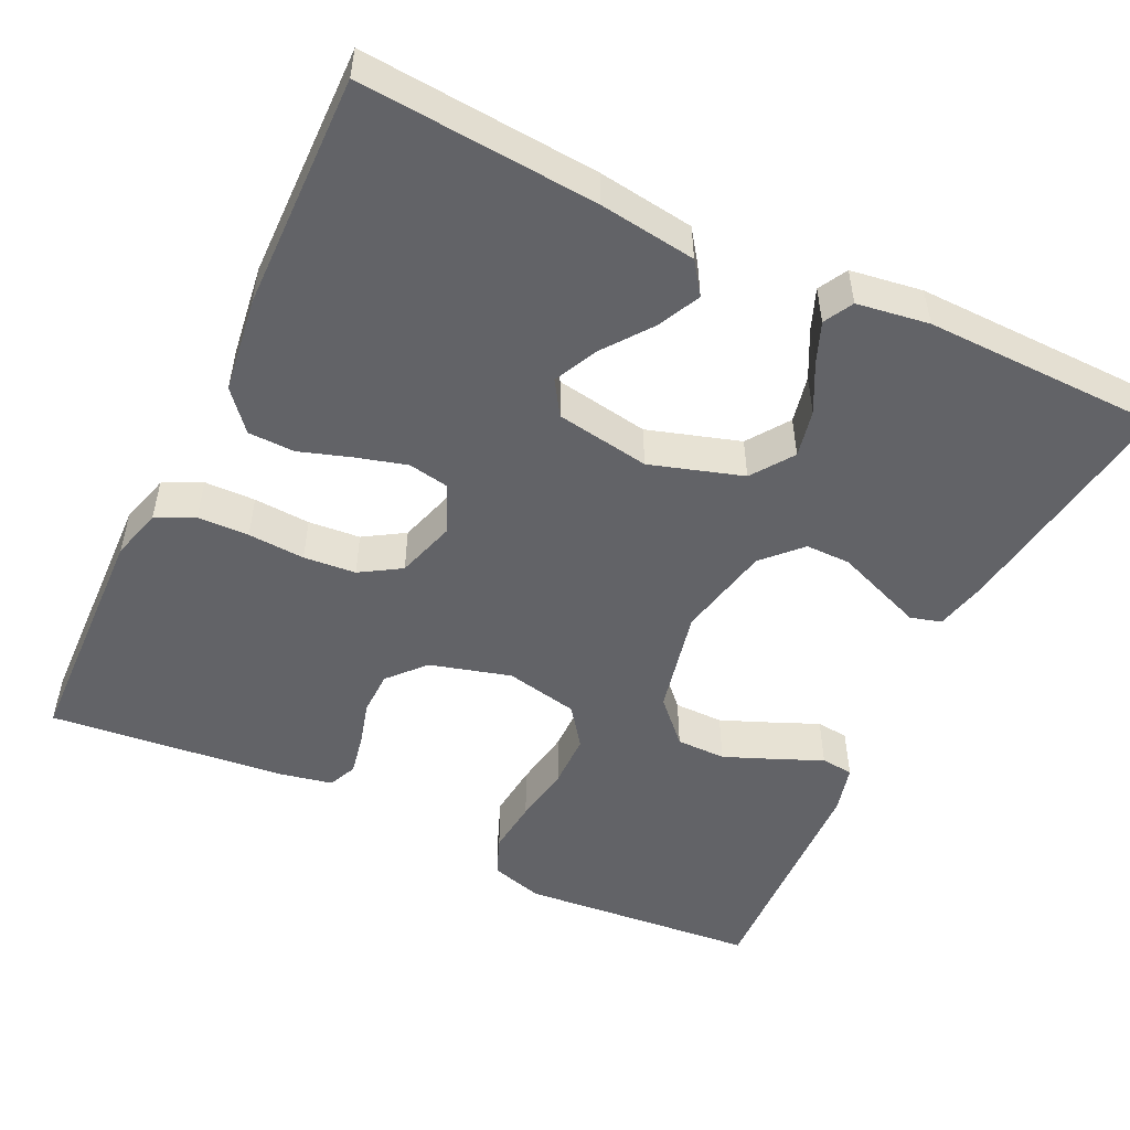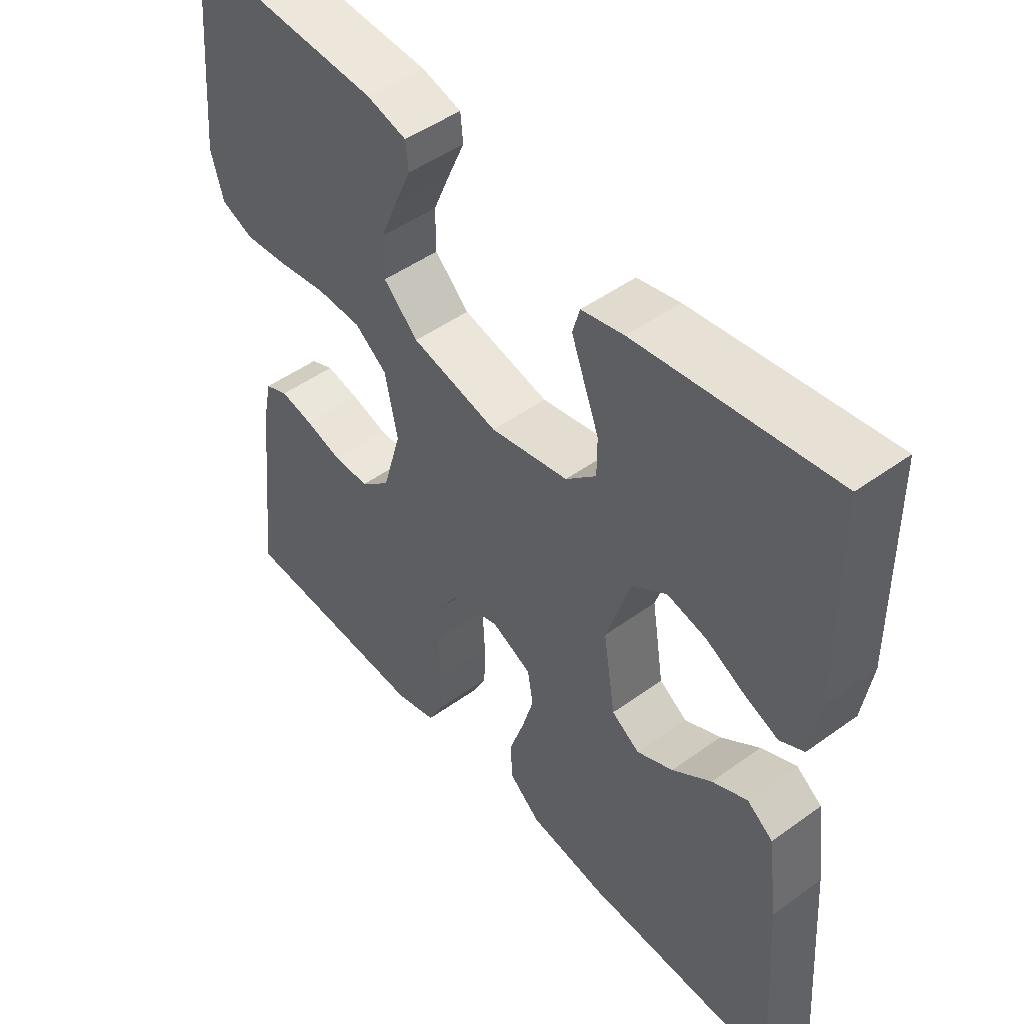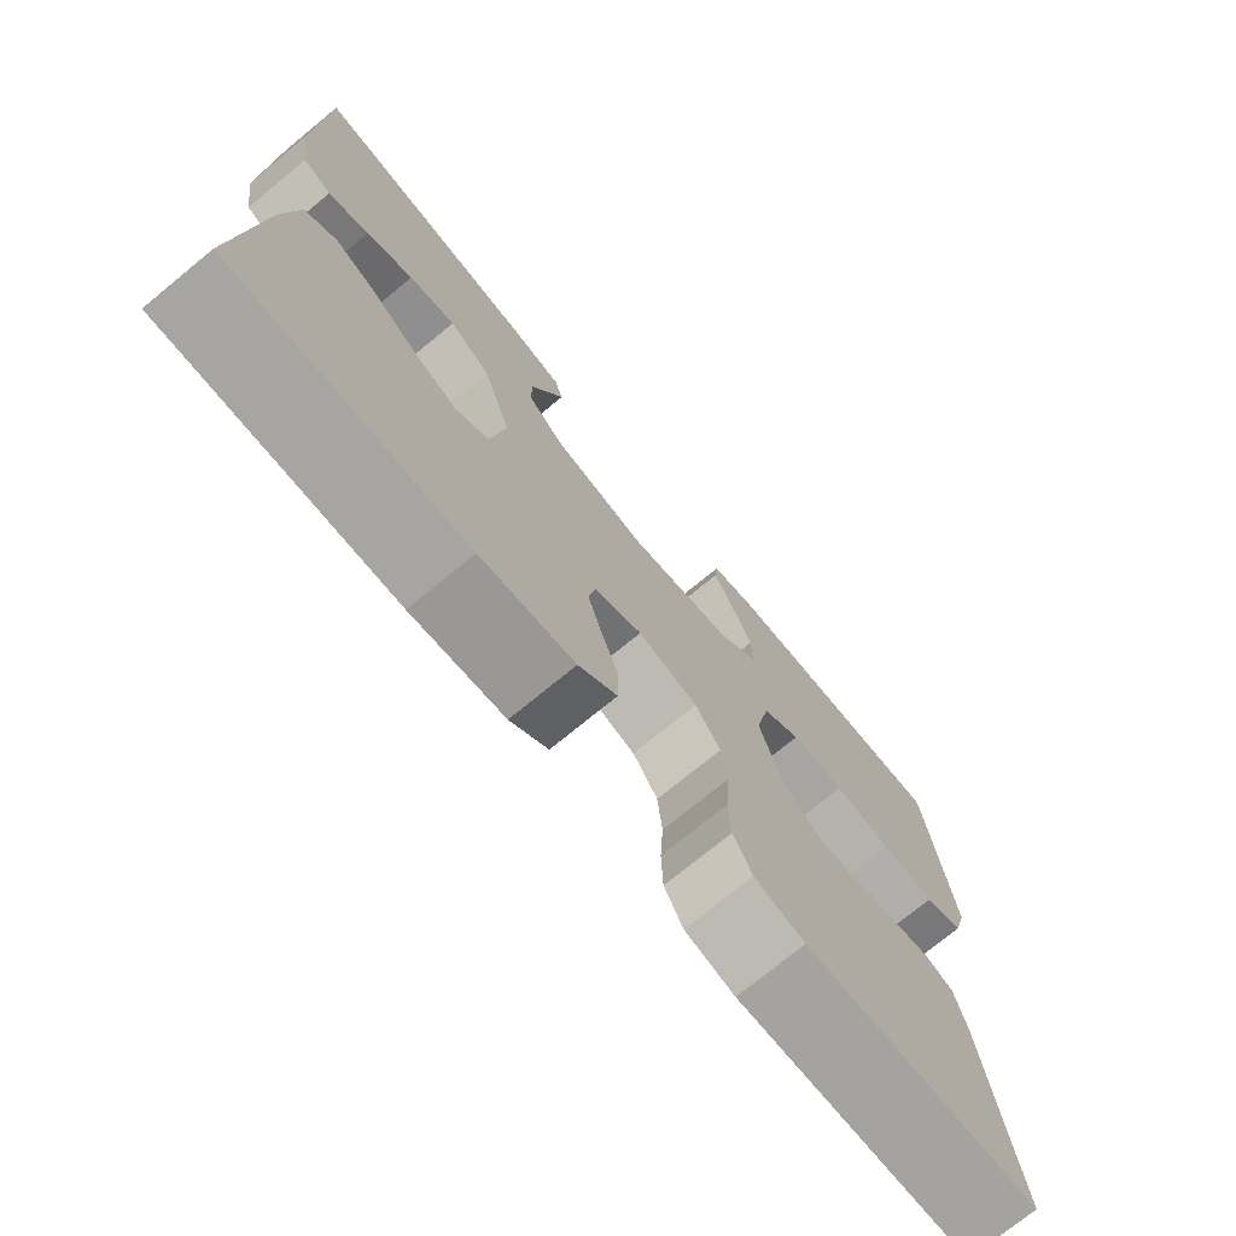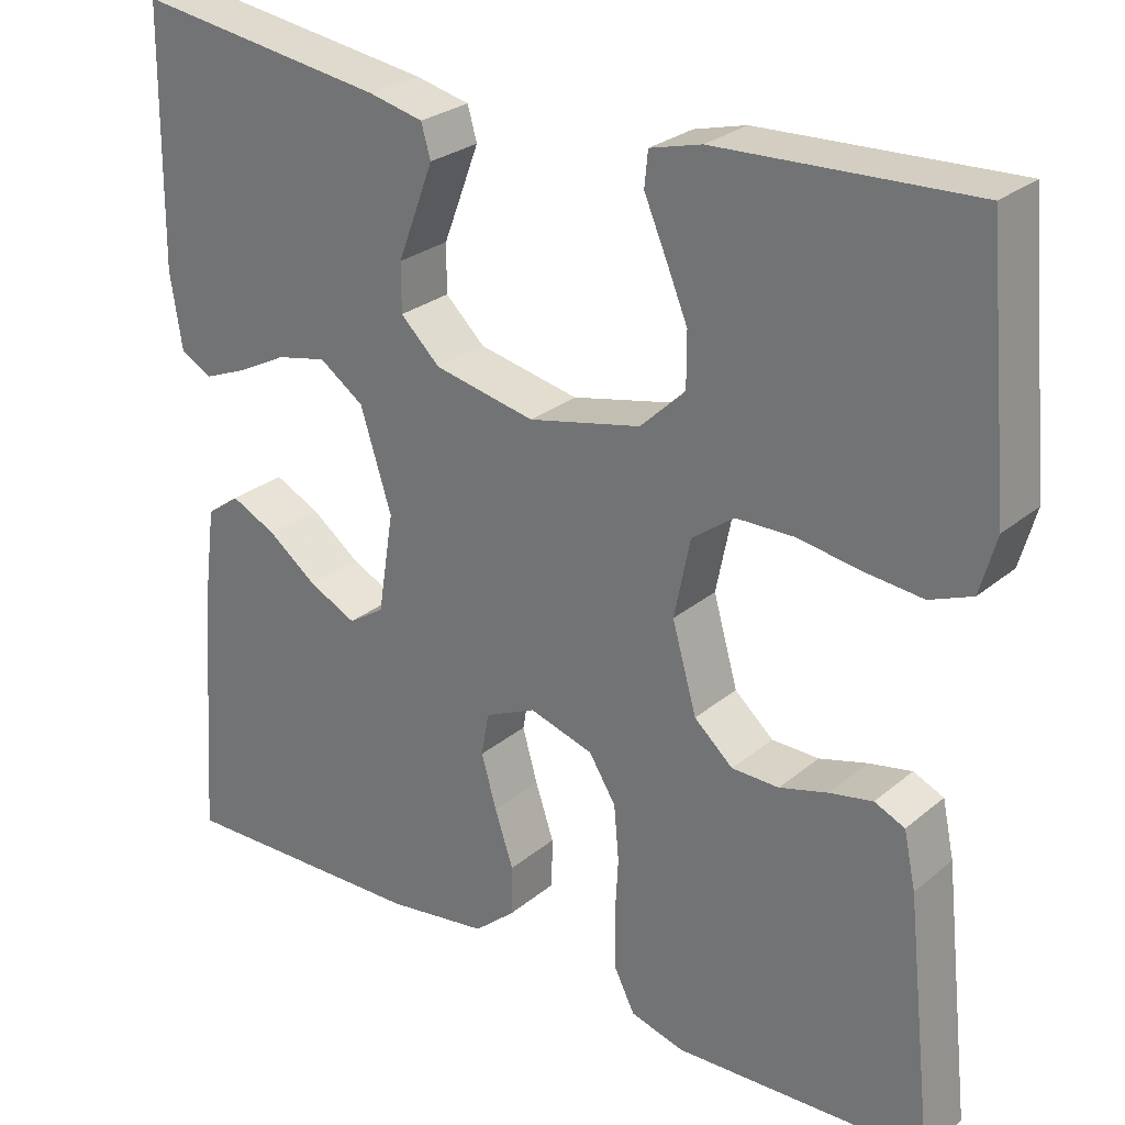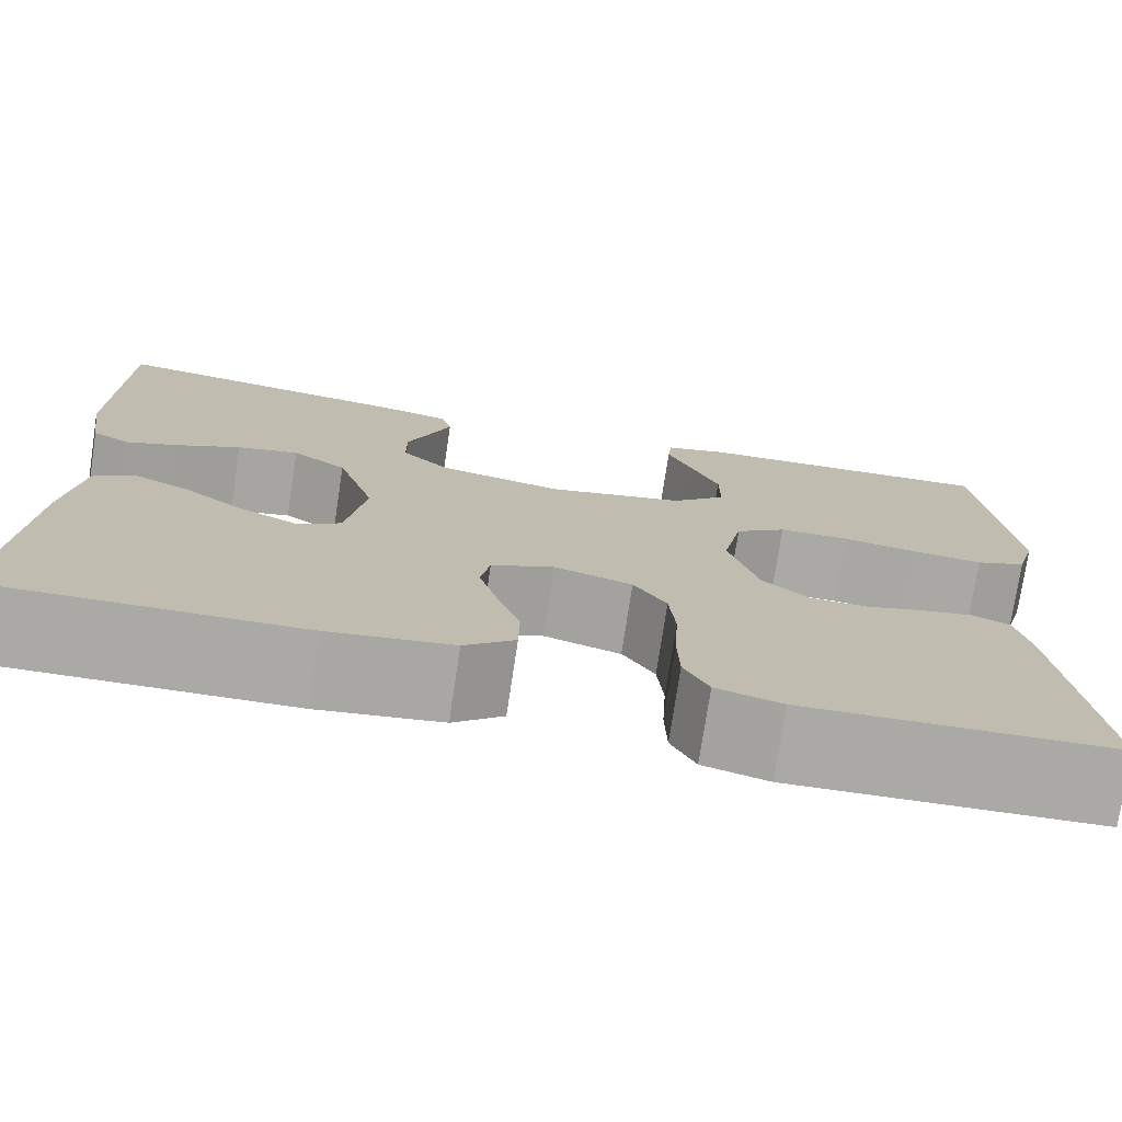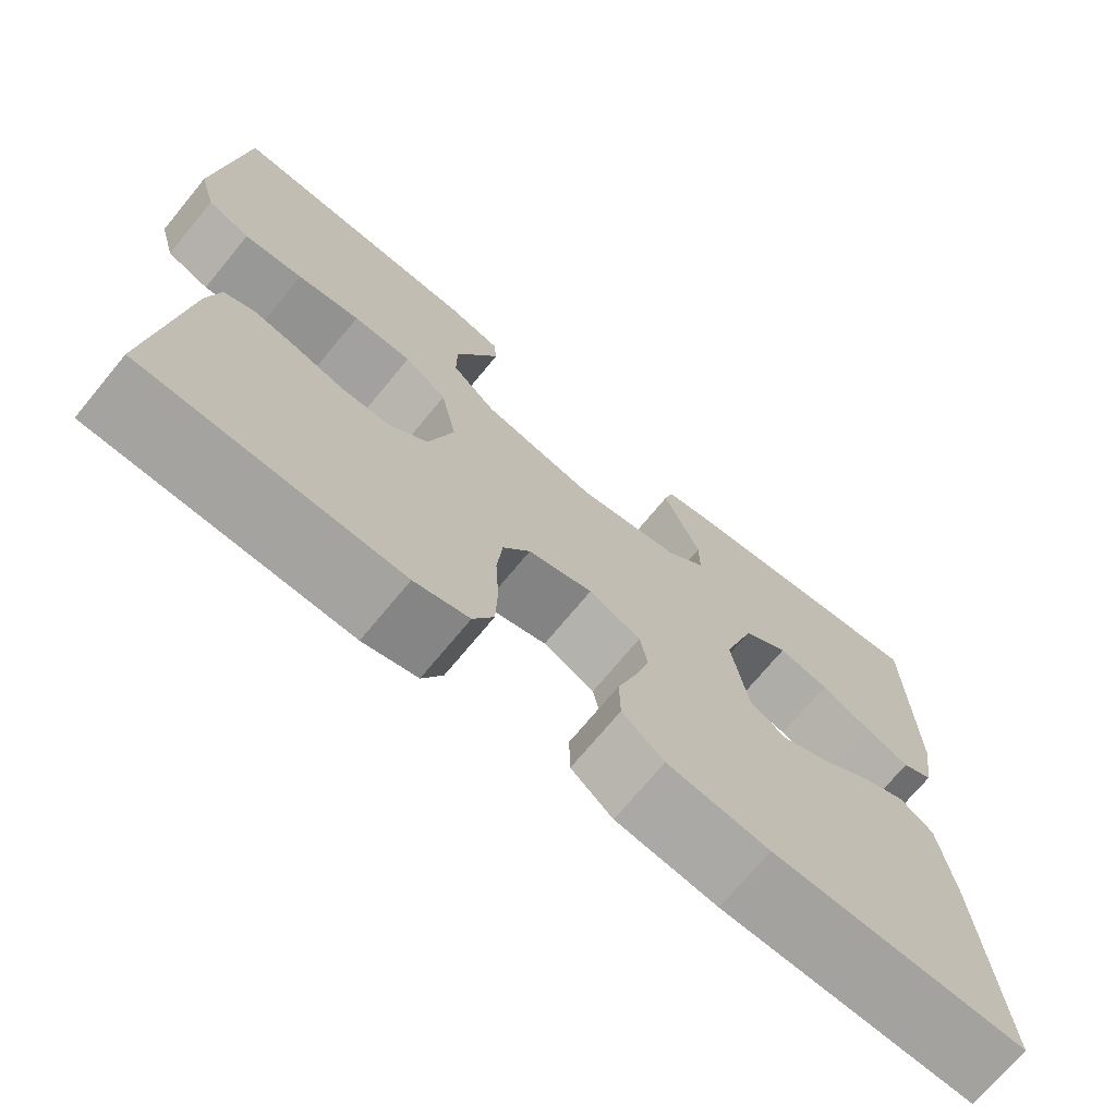
<metadata>
{"format":"obj","ext":"obj","renderer":"f3d","projection":"perspective","resolution":1024,"background":"white","views":[{"elev":-51.0,"azim":-115.8,"up":"+Y"},{"elev":48.7,"azim":-128.8,"up":"+Z"},{"elev":-74.5,"azim":-50.7,"up":"+Z"},{"elev":27.0,"azim":38.4,"up":"+Z"},{"elev":-75.4,"azim":-8.6,"up":"+Z"},{"elev":-71.8,"azim":140.4,"up":"+Z"}]}
</metadata>
<code>
v -0.5 0.07 -0.5
v -0.479 0.07 -0.2
v -0.463 0.07 -0.078
v -0.423 0.07 -0.049
v -0.369 0.07 -0.075
v -0.309 0.07 -0.12
v -0.253 0.07 -0.147
v -0.21 0.07 -0.119
v -0.191 0.07 0
v -0.228 0.07 0.117
v -0.281 0.07 0.154
v -0.341 0.07 0.141
v -0.401 0.07 0.11
v -0.453 0.07 0.089
v -0.49 0.07 0.109
v -0.504 0.07 0.2
v -0.5 0.07 0.5
v -0.2 0.07 0.457
v -0.135 0.07 0.442
v -0.124 0.07 0.403
v -0.144 0.07 0.35
v -0.167 0.07 0.29
v -0.167 0.07 0.233
v -0.12 0.07 0.188
v 0 0.07 0.163
v 0.134 0.07 0.193
v 0.187 0.07 0.244
v 0.187 0.07 0.307
v 0.16 0.07 0.372
v 0.135 0.07 0.43
v 0.139 0.07 0.471
v 0.2 0.07 0.487
v 0.5 0.07 0.5
v 0.528 0.07 0.2
v 0.509 0.07 0.132
v 0.459 0.07 0.112
v 0.39 0.07 0.119
v 0.316 0.07 0.131
v 0.247 0.07 0.13
v 0.197 0.07 0.093
v 0.178 0.07 0
v 0.207 0.07 -0.102
v 0.253 0.07 -0.143
v 0.309 0.07 -0.144
v 0.366 0.07 -0.128
v 0.417 0.07 -0.118
v 0.453 0.07 -0.134
v 0.467 0.07 -0.2
v 0.5 0.07 -0.5
v 0.2 0.07 -0.511
v 0.136 0.07 -0.493
v 0.112 0.07 -0.445
v 0.11 0.07 -0.38
v 0.114 0.07 -0.308
v 0.108 0.07 -0.242
v 0.076 0.07 -0.191
v 0 0.07 -0.168
v -0.061 0.07 -0.196
v -0.07 0.07 -0.247
v -0.052 0.07 -0.31
v -0.03 0.07 -0.376
v -0.031 0.07 -0.435
v -0.08 0.07 -0.477
v -0.2 0.07 -0.494
v -0.5 0 -0.5
v -0.479 0 -0.2
v -0.463 0 -0.078
v -0.423 0 -0.049
v -0.369 0 -0.075
v -0.309 0 -0.12
v -0.253 0 -0.147
v -0.21 0 -0.119
v -0.191 0 0
v -0.228 0 0.117
v -0.281 0 0.154
v -0.341 0 0.141
v -0.401 0 0.11
v -0.453 0 0.089
v -0.49 0 0.109
v -0.504 0 0.2
v -0.5 0 0.5
v -0.2 0 0.457
v -0.135 0 0.442
v -0.124 0 0.403
v -0.144 0 0.35
v -0.167 0 0.29
v -0.167 0 0.233
v -0.12 0 0.188
v 0 0 0.163
v 0.134 0 0.193
v 0.187 0 0.244
v 0.187 0 0.307
v 0.16 0 0.372
v 0.135 0 0.43
v 0.139 0 0.471
v 0.2 0 0.487
v 0.5 0 0.5
v 0.528 0 0.2
v 0.509 0 0.132
v 0.459 0 0.112
v 0.39 0 0.119
v 0.316 0 0.131
v 0.247 0 0.13
v 0.197 0 0.093
v 0.178 0 0
v 0.207 0 -0.102
v 0.253 0 -0.143
v 0.309 0 -0.144
v 0.366 0 -0.128
v 0.417 0 -0.118
v 0.453 0 -0.134
v 0.467 0 -0.2
v 0.5 0 -0.5
v 0.2 0 -0.511
v 0.136 0 -0.493
v 0.112 0 -0.445
v 0.11 0 -0.38
v 0.114 0 -0.308
v 0.108 0 -0.242
v 0.076 0 -0.191
v 0 0 -0.168
v -0.061 0 -0.196
v -0.07 0 -0.247
v -0.052 0 -0.31
v -0.03 0 -0.376
v -0.031 0 -0.435
v -0.08 0 -0.477
v -0.2 0 -0.494
f 2 3 4
f 1 2 4
f 64 1 4
f 63 64 4
f 62 63 4
f 61 62 4
f 60 61 4
f 52 53 54
f 51 52 54
f 50 51 54
f 49 50 54
f 48 49 54
f 47 48 54
f 46 47 54
f 45 46 54
f 44 45 54
f 43 44 54 55
f 42 43 55 56
f 36 37 38
f 35 36 38
f 34 35 38
f 33 34 38
f 32 33 38
f 31 32 38
f 30 31 38
f 29 30 38
f 28 29 38
f 27 28 38 39
f 26 27 39 40
f 20 21 22
f 19 20 22
f 18 19 22
f 17 18 22
f 16 17 22
f 15 16 22
f 14 15 22
f 13 14 22
f 12 13 22
f 11 12 22 23
f 10 11 23 24
f 4 5 6
f 60 4 6
f 59 60 6 7
f 41 42 56 57
f 41 57 58
f 40 41 58
f 26 40 58
f 25 26 58
f 25 58 59
f 24 25 59
f 10 24 59
f 9 10 59
f 59 7 8
f 8 9 59
f 68 67 66
f 68 66 65
f 68 65 128
f 68 128 127
f 68 127 126
f 68 126 125
f 68 125 124
f 118 117 116
f 118 116 115
f 118 115 114
f 118 114 113
f 118 113 112
f 118 112 111
f 118 111 110
f 118 110 109
f 118 109 108
f 119 118 108 107
f 120 119 107 106
f 102 101 100
f 102 100 99
f 102 99 98
f 102 98 97
f 102 97 96
f 102 96 95
f 102 95 94
f 102 94 93
f 102 93 92
f 103 102 92 91
f 104 103 91 90
f 86 85 84
f 86 84 83
f 86 83 82
f 86 82 81
f 86 81 80
f 86 80 79
f 86 79 78
f 86 78 77
f 86 77 76
f 87 86 76 75
f 88 87 75 74
f 70 69 68
f 70 68 124
f 71 70 124 123
f 121 120 106 105
f 122 121 105
f 122 105 104
f 122 104 90
f 122 90 89
f 123 122 89
f 123 89 88
f 123 88 74
f 123 74 73
f 72 71 123
f 123 73 72
f 1 65 66 2
f 2 66 67 3
f 3 67 68 4
f 4 68 69 5
f 5 69 70 6
f 6 70 71 7
f 7 71 72 8
f 8 72 73 9
f 9 73 74 10
f 10 74 75 11
f 11 75 76 12
f 12 76 77 13
f 13 77 78 14
f 14 78 79 15
f 15 79 80 16
f 16 80 81 17
f 17 81 82 18
f 18 82 83 19
f 19 83 84 20
f 20 84 85 21
f 21 85 86 22
f 22 86 87 23
f 23 87 88 24
f 24 88 89 25
f 25 89 90 26
f 26 90 91 27
f 27 91 92 28
f 28 92 93 29
f 29 93 94 30
f 30 94 95 31
f 31 95 96 32
f 32 96 97 33
f 33 97 98 34
f 34 98 99 35
f 35 99 100 36
f 36 100 101 37
f 37 101 102 38
f 38 102 103 39
f 39 103 104 40
f 40 104 105 41
f 41 105 106 42
f 42 106 107 43
f 43 107 108 44
f 44 108 109 45
f 45 109 110 46
f 46 110 111 47
f 47 111 112 48
f 48 112 113 49
f 49 113 114 50
f 50 114 115 51
f 51 115 116 52
f 52 116 117 53
f 53 117 118 54
f 54 118 119 55
f 55 119 120 56
f 56 120 121 57
f 57 121 122 58
f 58 122 123 59
f 59 123 124 60
f 60 124 125 61
f 61 125 126 62
f 62 126 127 63
f 63 127 128 64
f 64 128 65 1

</code>
